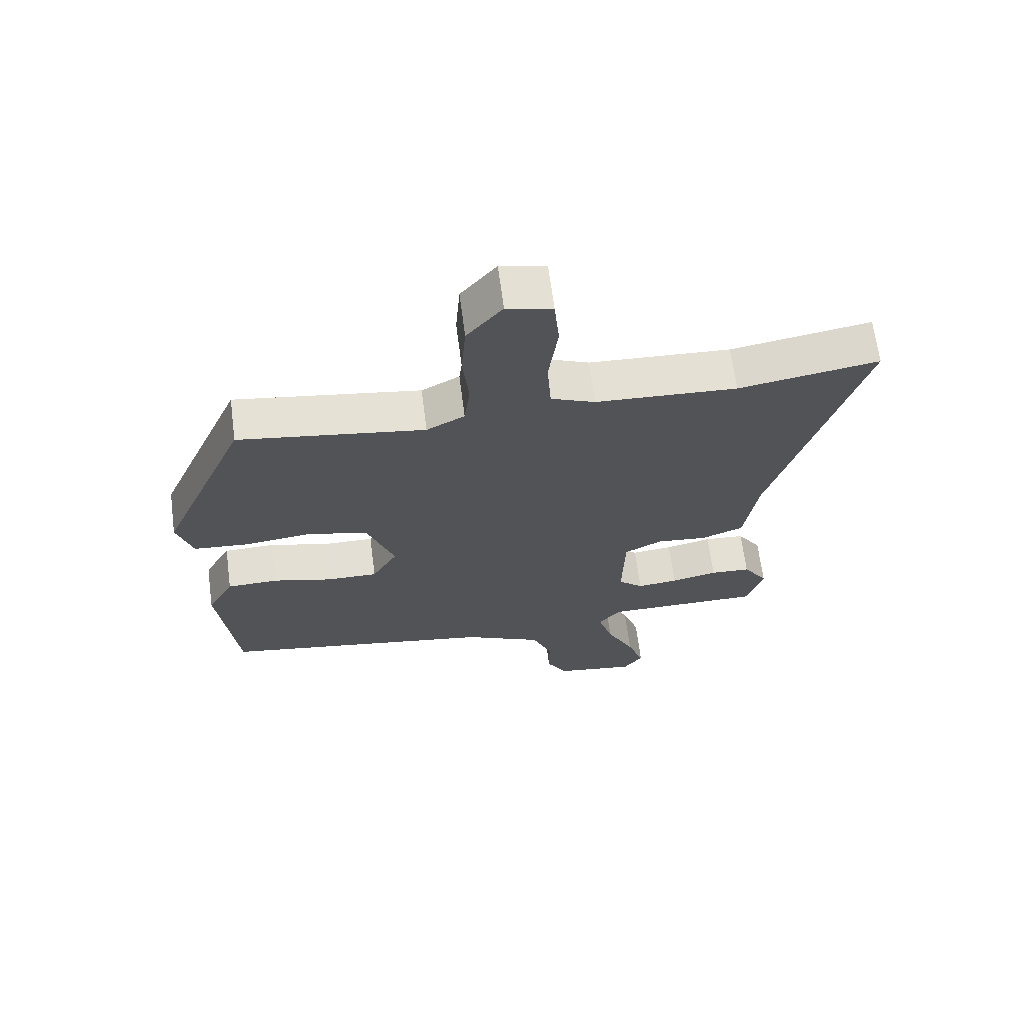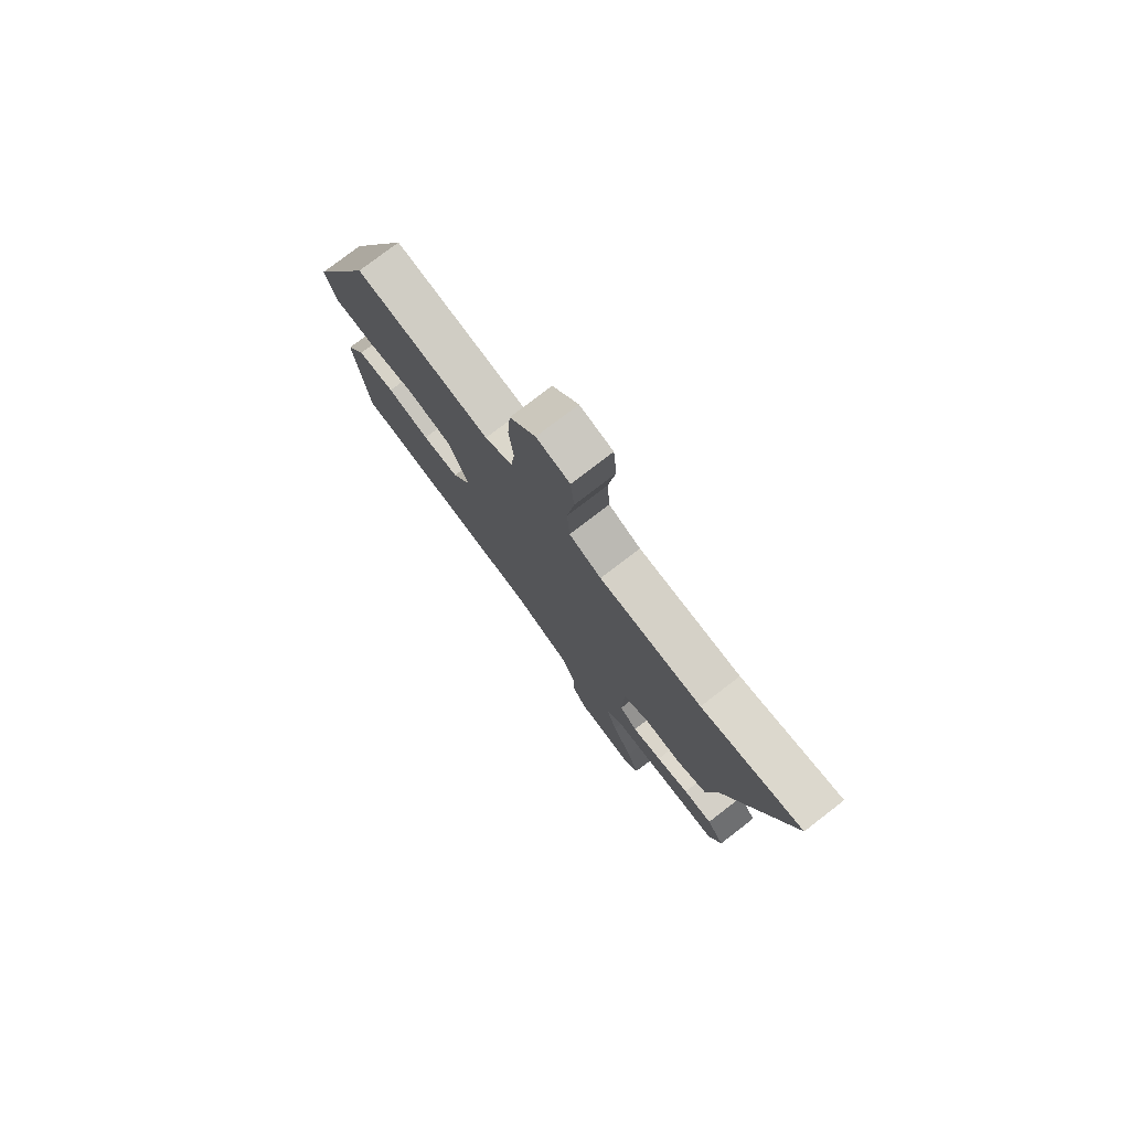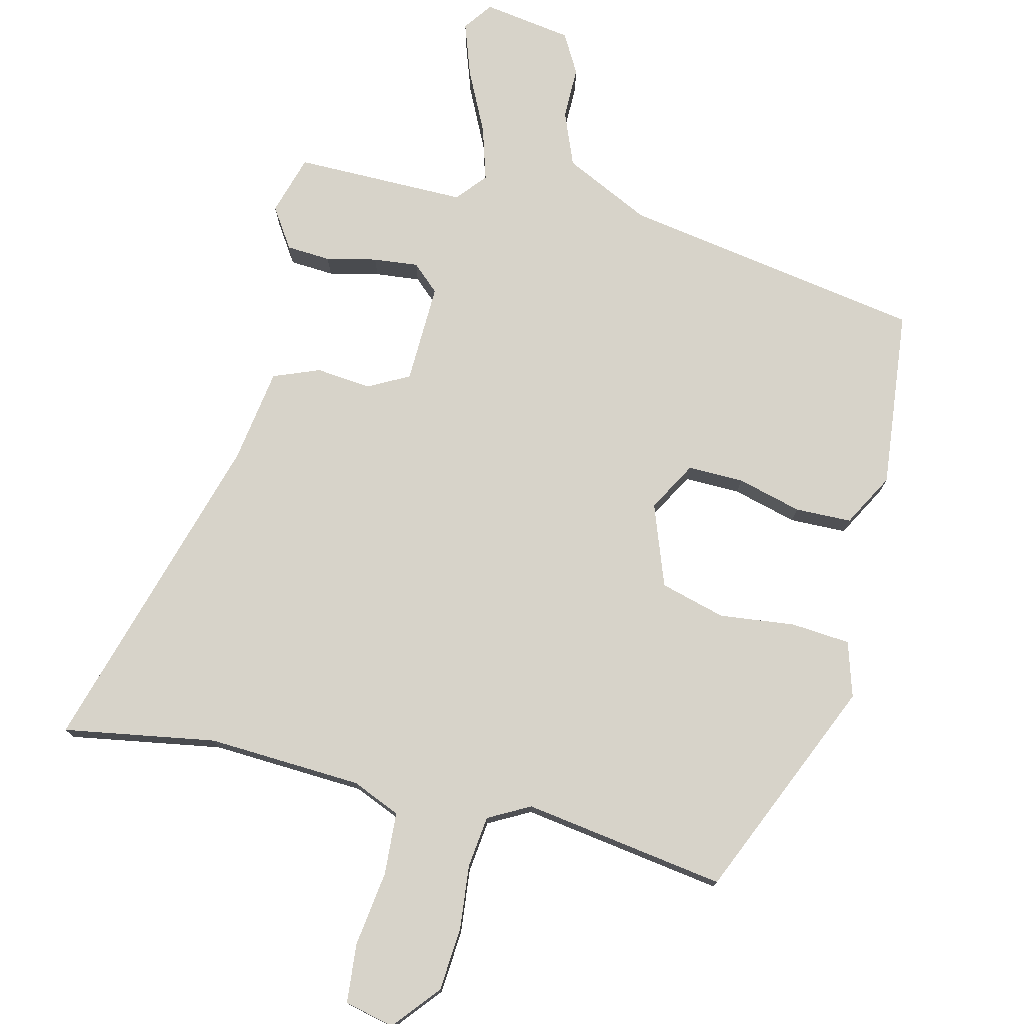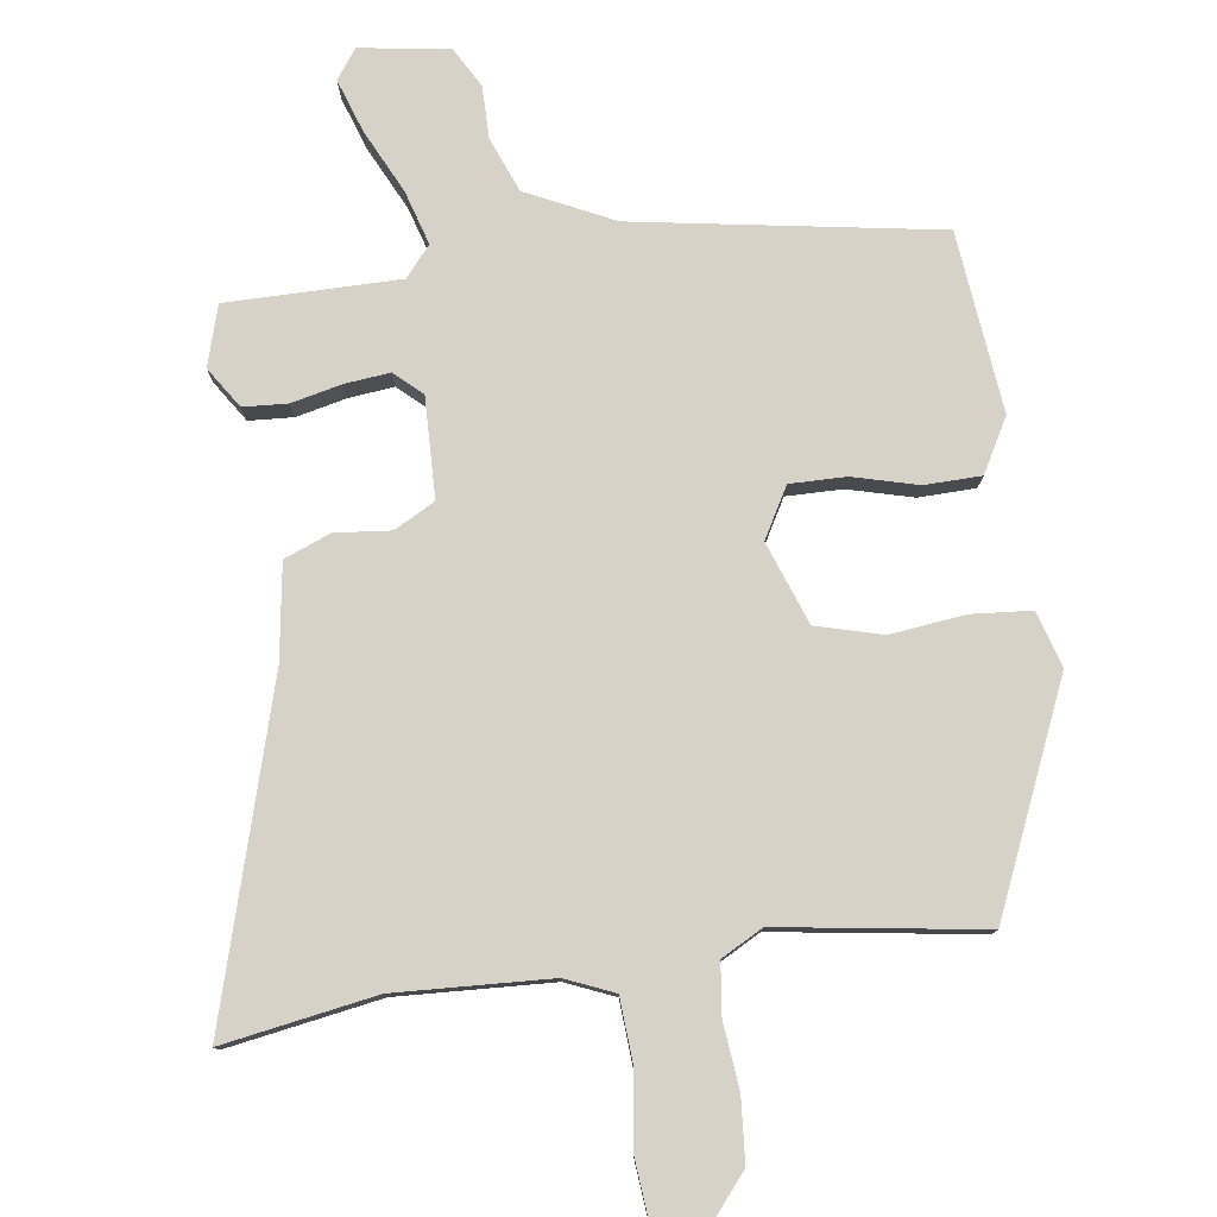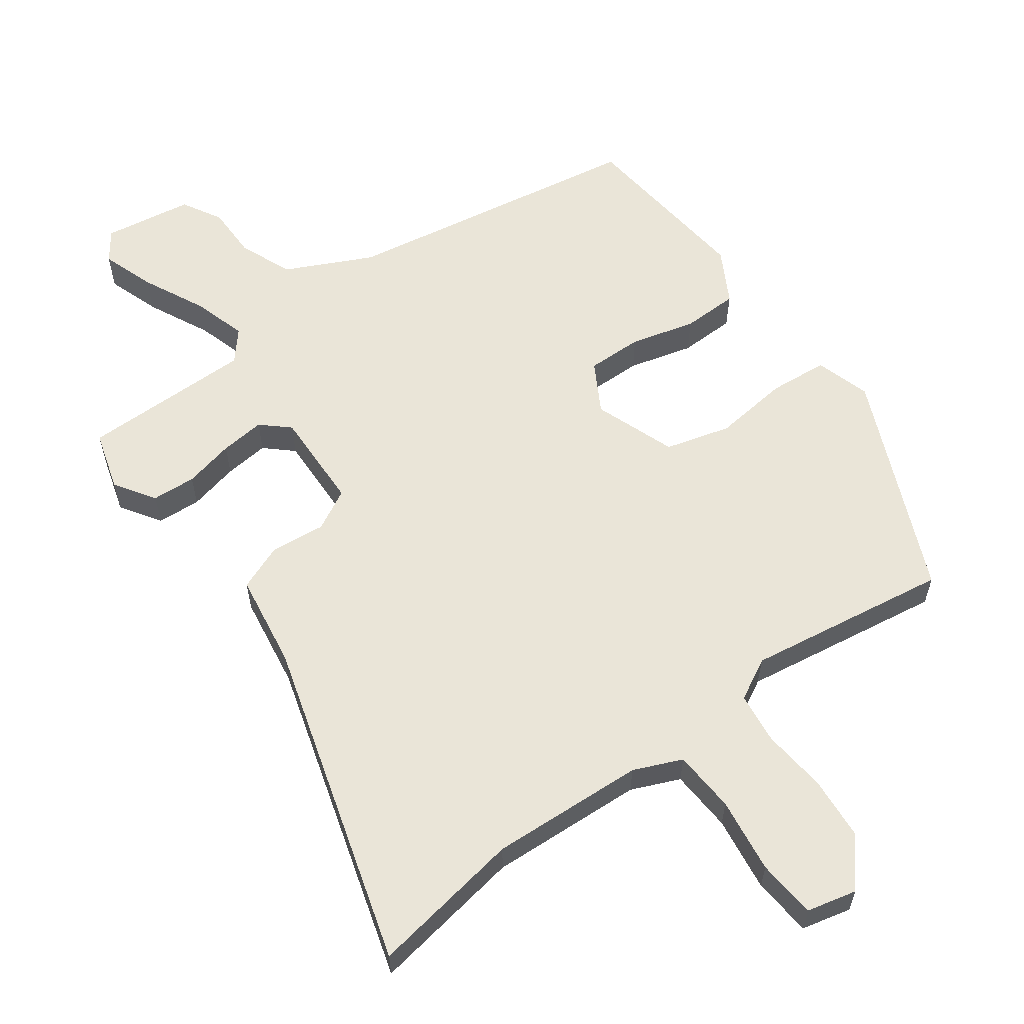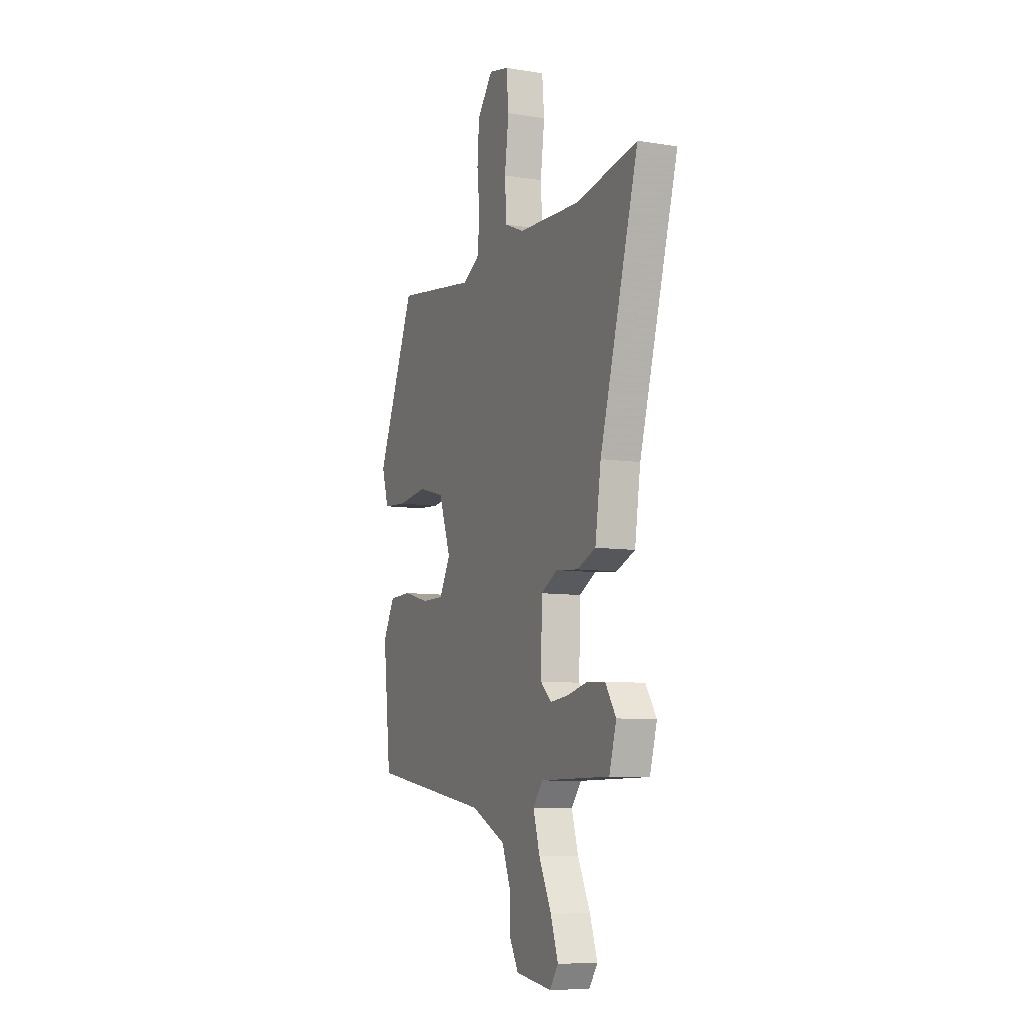
<metadata>
{"format":"obj","ext":"obj","renderer":"f3d","projection":"perspective","resolution":1024,"background":"white","views":[{"elev":66.6,"azim":172.6,"up":"+Z"},{"elev":77.8,"azim":-127.6,"up":"+Z"},{"elev":76.1,"azim":13.8,"up":"+Y"},{"elev":78.6,"azim":-7.8,"up":"+Y"},{"elev":59.4,"azim":-35.9,"up":"+Y"},{"elev":-8.5,"azim":-113.2,"up":"+Z"}]}
</metadata>
<code>
v -0.508 0.07 -0.46
v -0.534 0.07 -0.372
v -0.495 0.07 -0.313
v -0.43 0.07 -0.309
v -0.356 0.07 -0.326
v -0.29 0.07 -0.333
v -0.25 0.07 -0.297
v -0.254 0.07 -0.15
v -0.314 0.07 -0.118
v -0.395 0.07 -0.126
v -0.463 0.07 -0.099
v -0.484 0.07 0.04
v -0.624 0.07 0.521
v -0.4 0.07 0.483
v -0.173 0.07 0.494
v -0.102 0.07 0.524
v -0.096 0.07 0.616
v -0.111 0.07 0.727
v -0.103 0.07 0.814
v -0.03 0.07 0.831
v 0.027 0.07 0.762
v 0.034 0.07 0.669
v 0.024 0.07 0.574
v 0.033 0.07 0.498
v 0.094 0.07 0.465
v 0.392 0.07 0.509
v 0.532 0.07 0.184
v 0.507 0.07 0.103
v 0.42 0.07 0.096
v 0.309 0.07 0.109
v 0.213 0.07 0.083
v 0.169 0.07 -0.037
v 0.21 0.07 -0.11
v 0.292 0.07 -0.109
v 0.387 0.07 -0.084
v 0.47 0.07 -0.086
v 0.513 0.07 -0.164
v 0.484 0.07 -0.428
v 0.04 0.07 -0.501
v -0.087 0.07 -0.562
v -0.119 0.07 -0.641
v -0.119 0.07 -0.718
v -0.152 0.07 -0.776
v -0.283 0.07 -0.796
v -0.314 0.07 -0.753
v -0.287 0.07 -0.675
v -0.242 0.07 -0.583
v -0.218 0.07 -0.504
v -0.255 0.07 -0.46
v -0.508 0 -0.46
v -0.534 0 -0.372
v -0.495 0 -0.313
v -0.43 0 -0.309
v -0.356 0 -0.326
v -0.29 0 -0.333
v -0.25 0 -0.297
v -0.254 0 -0.15
v -0.314 0 -0.118
v -0.395 0 -0.126
v -0.463 0 -0.099
v -0.484 0 0.04
v -0.624 0 0.521
v -0.4 0 0.483
v -0.173 0 0.494
v -0.102 0 0.524
v -0.096 0 0.616
v -0.111 0 0.727
v -0.103 0 0.814
v -0.03 0 0.831
v 0.027 0 0.762
v 0.034 0 0.669
v 0.024 0 0.574
v 0.033 0 0.498
v 0.094 0 0.465
v 0.392 0 0.509
v 0.532 0 0.184
v 0.507 0 0.103
v 0.42 0 0.096
v 0.309 0 0.109
v 0.213 0 0.083
v 0.169 0 -0.037
v 0.21 0 -0.11
v 0.292 0 -0.109
v 0.387 0 -0.084
v 0.47 0 -0.086
v 0.513 0 -0.164
v 0.484 0 -0.428
v 0.04 0 -0.501
v -0.087 0 -0.562
v -0.119 0 -0.641
v -0.119 0 -0.718
v -0.152 0 -0.776
v -0.283 0 -0.796
v -0.314 0 -0.753
v -0.287 0 -0.675
v -0.242 0 -0.583
v -0.218 0 -0.504
v -0.255 0 -0.46
f 44 45 46 47
f 44 47 48
f 41 42 43 44
f 40 41 44 48
f 39 40 48 49
f 37 38 39 49
f 34 35 36 37
f 33 34 37 49
f 27 28 29 30
f 25 26 27 30
f 24 25 30 31
f 20 21 22 23
f 20 23 24
f 17 18 19 20
f 16 17 20 24
f 15 16 24 31
f 12 13 14
f 9 10 11 12
f 8 9 12 14
f 2 3 4 5
f 2 5 6
f 1 2 6
f 49 1 6
f 32 33 49 6
f 31 32 6 7
f 8 14 15 31
f 7 8 31
f 96 95 94 93
f 97 96 93
f 93 92 91 90
f 97 93 90 89
f 98 97 89 88
f 98 88 87 86
f 86 85 84 83
f 98 86 83 82
f 79 78 77 76
f 79 76 75 74
f 80 79 74 73
f 72 71 70 69
f 73 72 69
f 69 68 67 66
f 73 69 66 65
f 80 73 65 64
f 63 62 61
f 61 60 59 58
f 63 61 58 57
f 54 53 52 51
f 55 54 51
f 55 51 50
f 55 50 98
f 55 98 82 81
f 56 55 81 80
f 80 64 63 57
f 80 57 56
f 1 50 51 2
f 2 51 52 3
f 3 52 53 4
f 4 53 54 5
f 5 54 55 6
f 6 55 56 7
f 7 56 57 8
f 8 57 58 9
f 9 58 59 10
f 10 59 60 11
f 11 60 61 12
f 12 61 62 13
f 13 62 63 14
f 14 63 64 15
f 15 64 65 16
f 16 65 66 17
f 17 66 67 18
f 18 67 68 19
f 19 68 69 20
f 20 69 70 21
f 21 70 71 22
f 22 71 72 23
f 23 72 73 24
f 24 73 74 25
f 25 74 75 26
f 26 75 76 27
f 27 76 77 28
f 28 77 78 29
f 29 78 79 30
f 30 79 80 31
f 31 80 81 32
f 32 81 82 33
f 33 82 83 34
f 34 83 84 35
f 35 84 85 36
f 36 85 86 37
f 37 86 87 38
f 38 87 88 39
f 39 88 89 40
f 40 89 90 41
f 41 90 91 42
f 42 91 92 43
f 43 92 93 44
f 44 93 94 45
f 45 94 95 46
f 46 95 96 47
f 47 96 97 48
f 48 97 98 49
f 49 98 50 1

</code>
